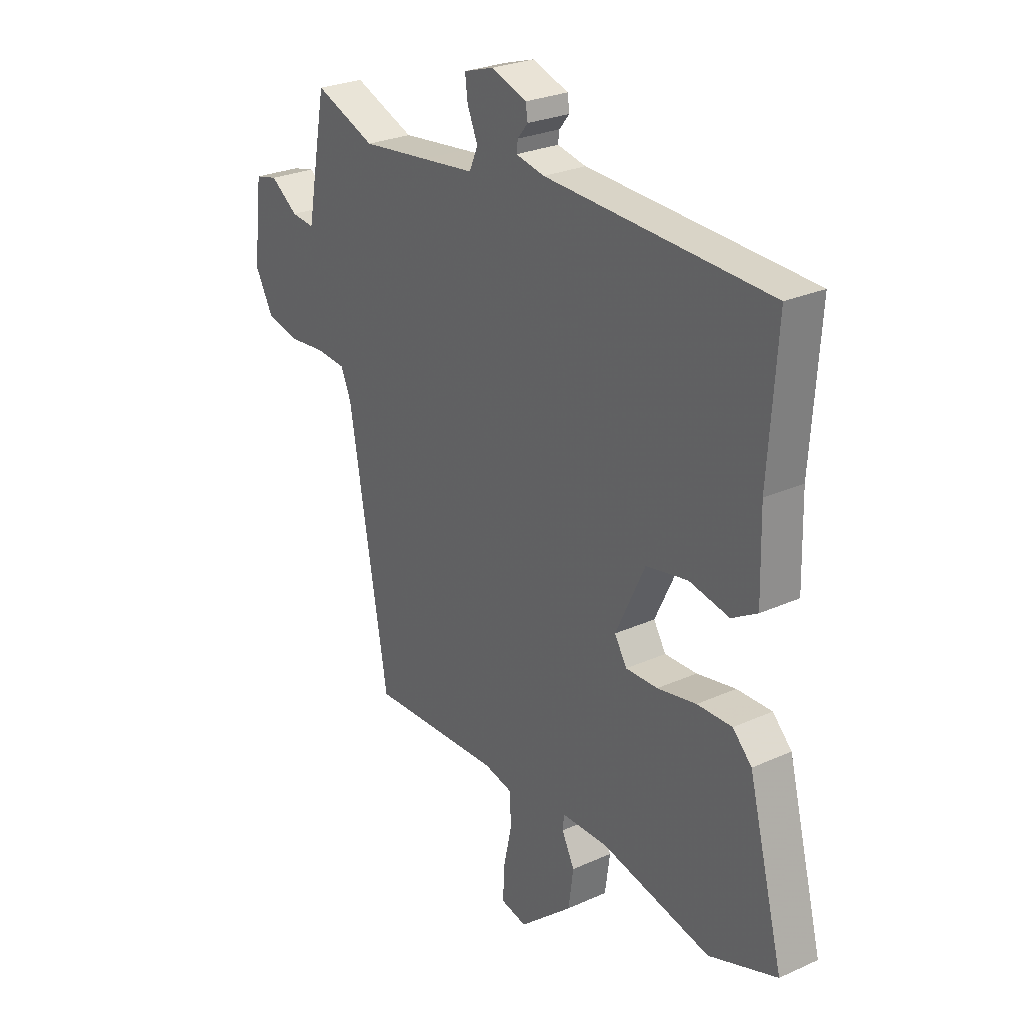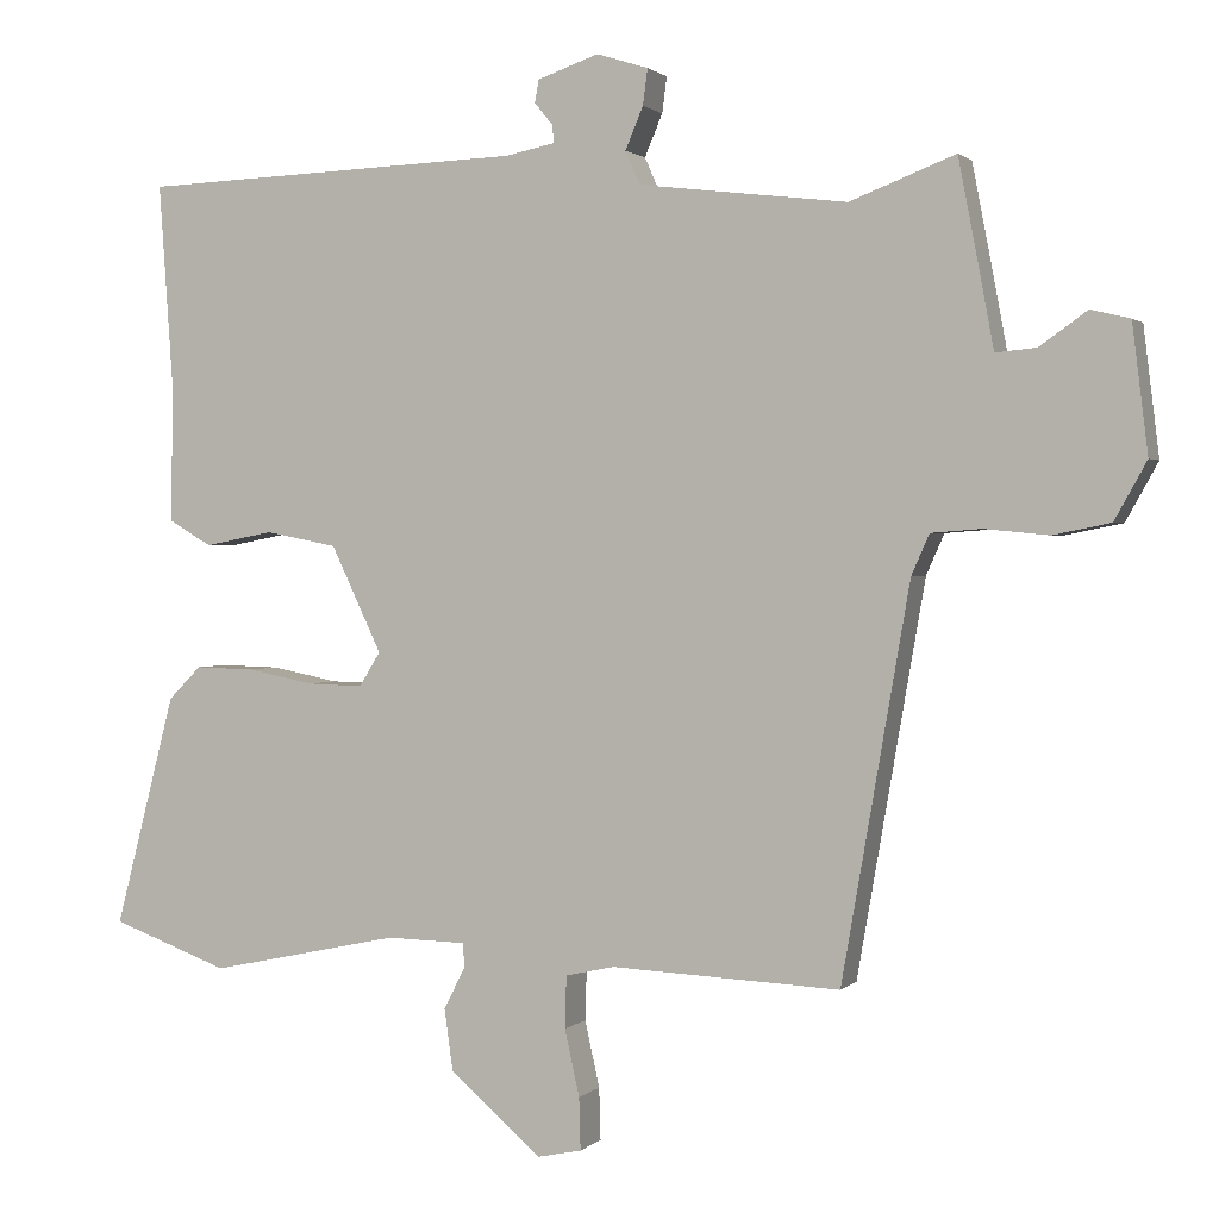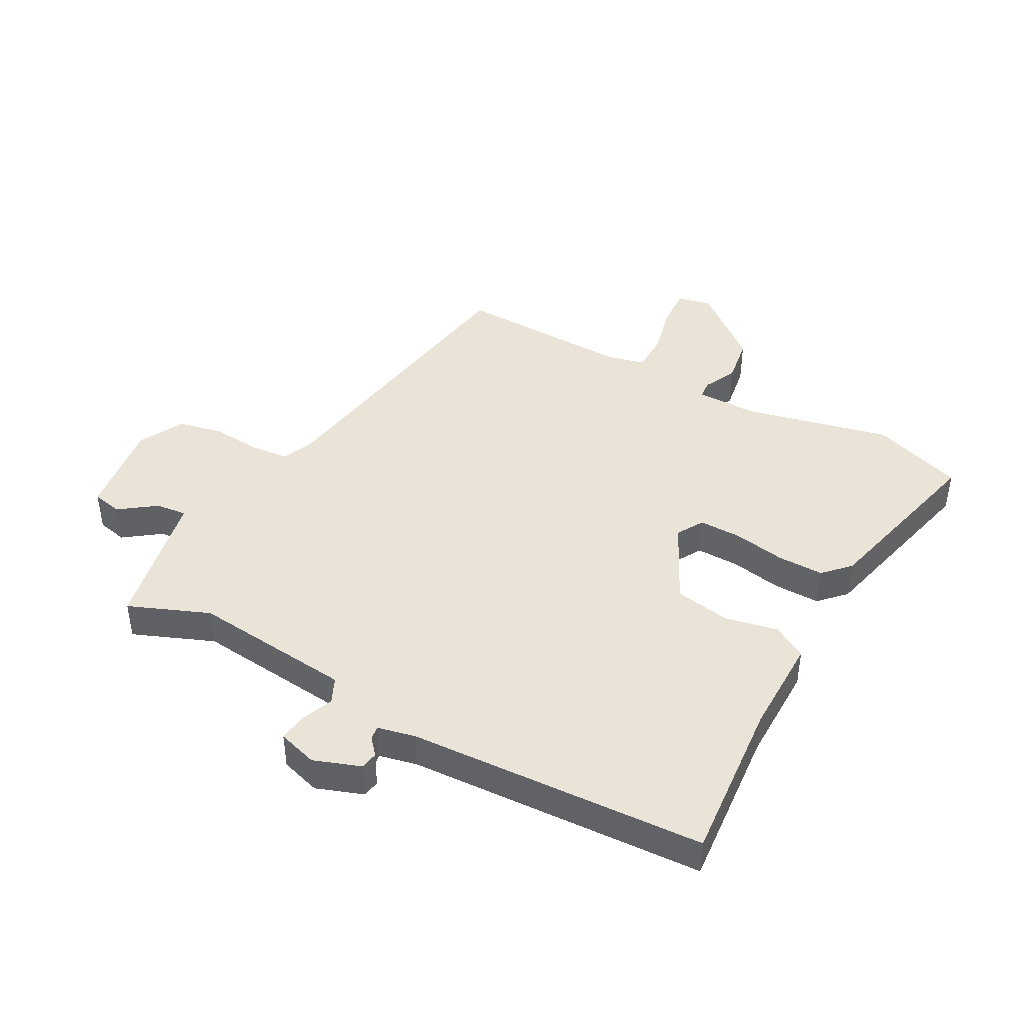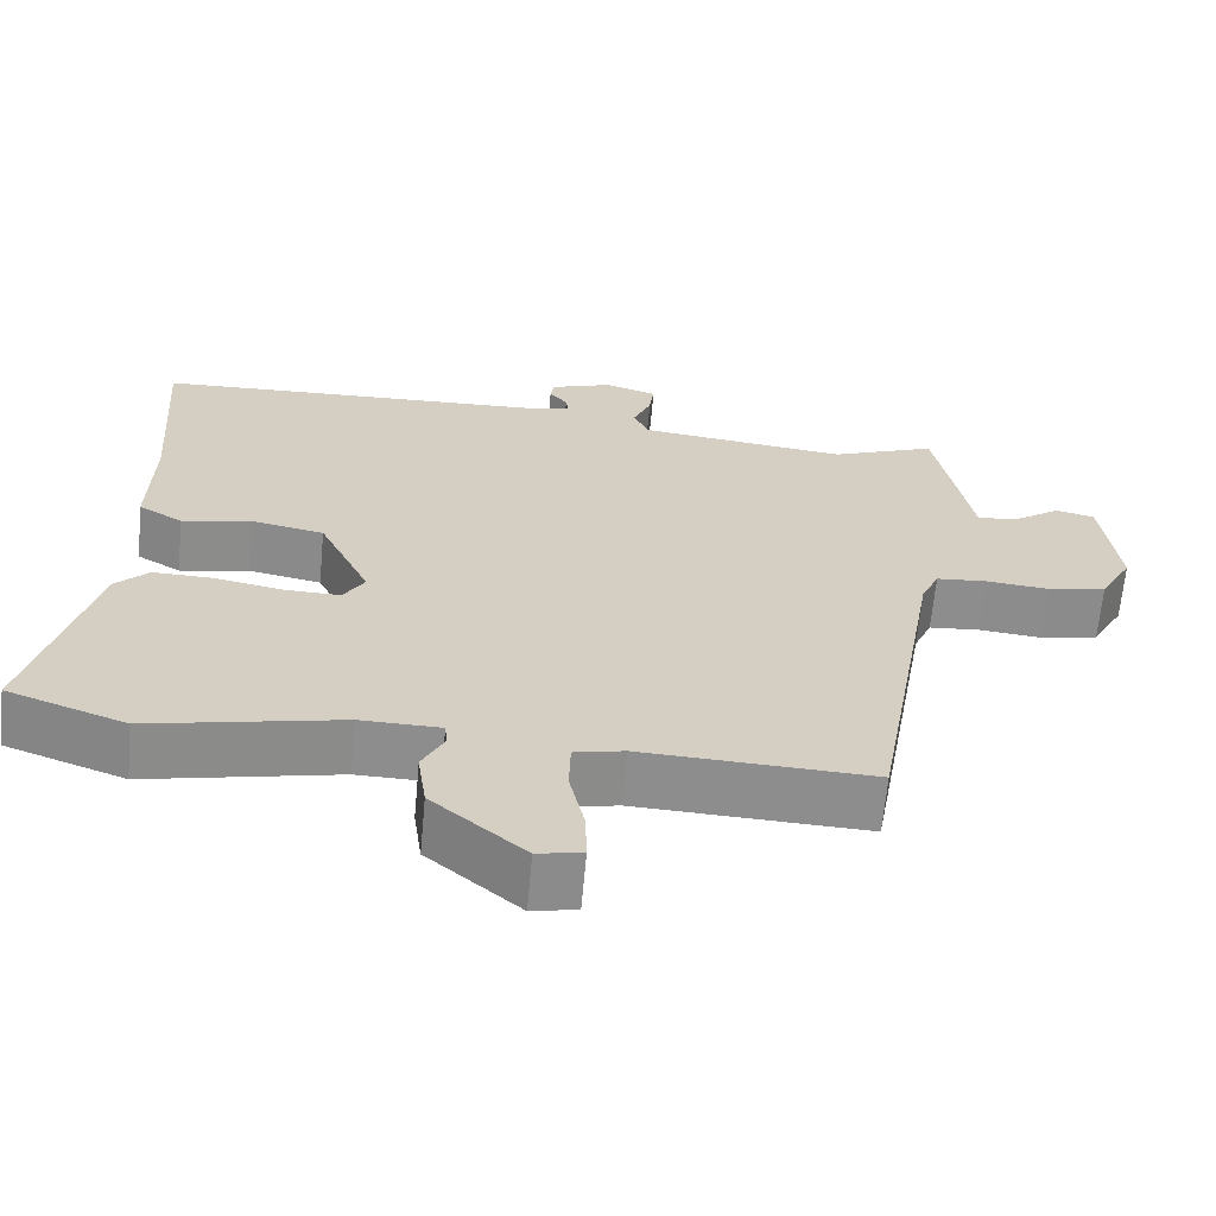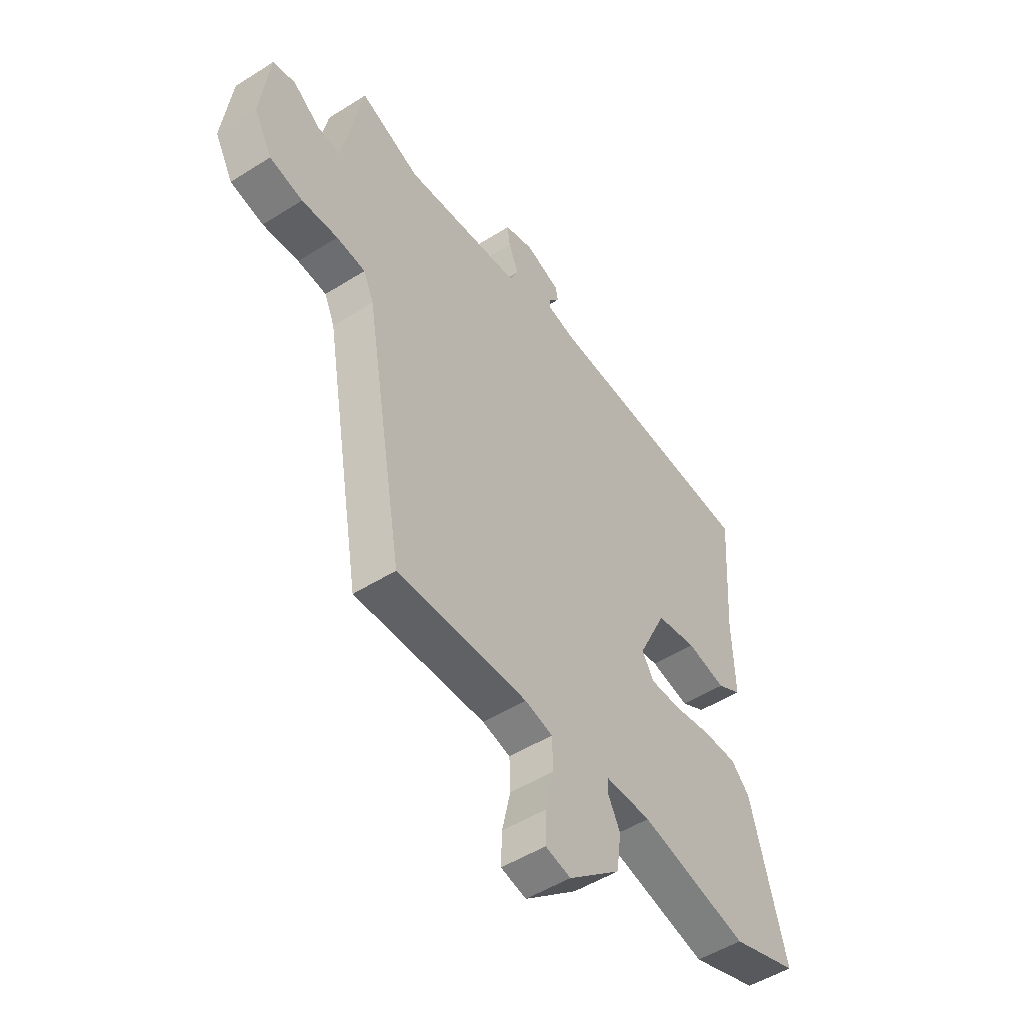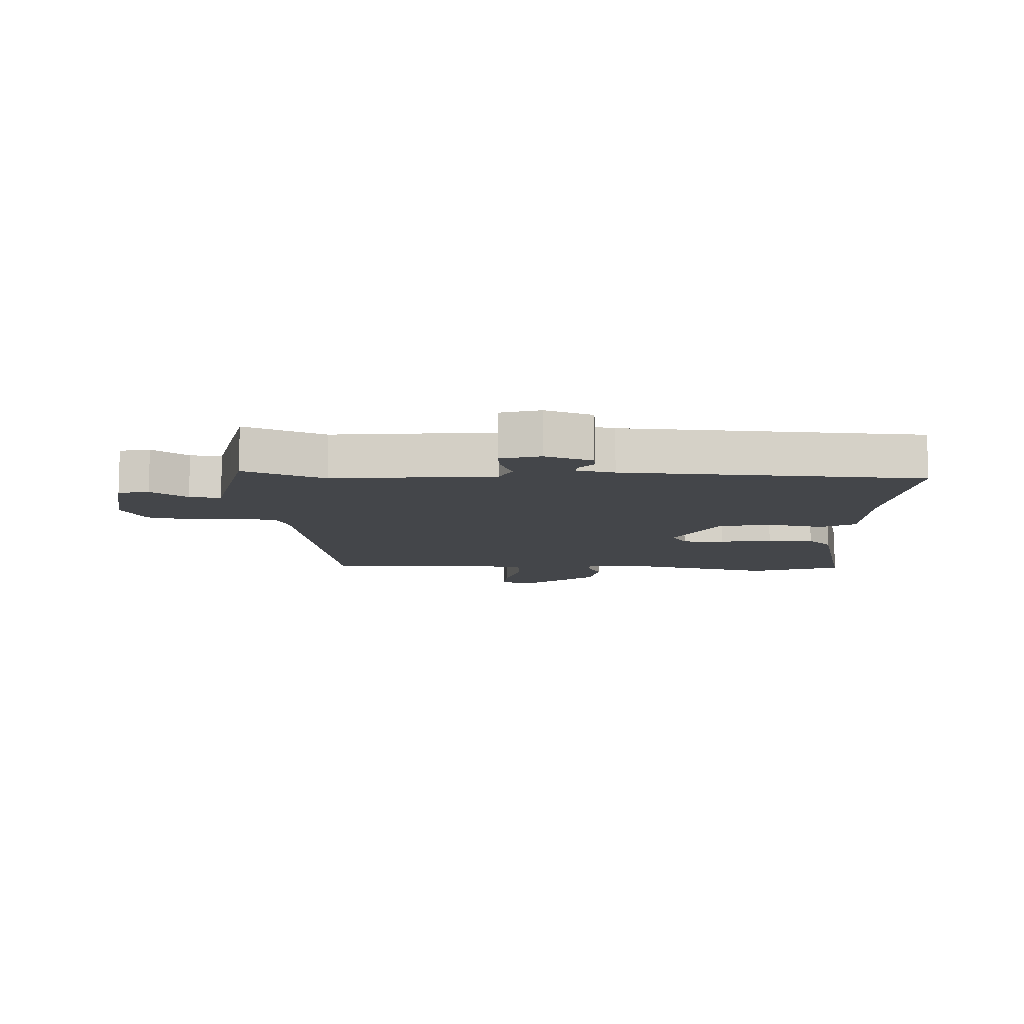
<metadata>
{"format":"obj","ext":"obj","renderer":"f3d","projection":"perspective","resolution":1024,"background":"white","views":[{"elev":26.8,"azim":54.9,"up":"+Z"},{"elev":1.3,"azim":-159.1,"up":"+Z"},{"elev":43.3,"azim":27.7,"up":"+Y"},{"elev":-64.7,"azim":174.8,"up":"+Z"},{"elev":-50.7,"azim":-55.4,"up":"+Z"},{"elev":-9.8,"azim":-3.6,"up":"+Y"}]}
</metadata>
<code>
v -0.52 0.07 0.508
v -0.385 0.07 0.456
v -0.235 0.07 0.474
v -0.118 0.07 0.488
v -0.099 0.07 0.531
v -0.122 0.07 0.585
v -0.128 0.07 0.631
v -0.062 0.07 0.652
v 0.017 0.07 0.625
v 0.022 0.07 0.596
v -0.001 0.07 0.568
v -0.004 0.07 0.545
v 0.06 0.07 0.532
v 0.555 0.07 0.514
v 0.536 0.07 0.241
v 0.54 0.07 0.076
v 0.484 0.07 0.043
v 0.395 0.07 0.06
v 0.303 0.07 0.042
v 0.238 0.07 -0.094
v 0.265 0.07 -0.138
v 0.336 0.07 -0.136
v 0.422 0.07 -0.119
v 0.499 0.07 -0.117
v 0.541 0.07 -0.159
v 0.619 0.07 -0.457
v 0.468 0.07 -0.512
v 0.224 0.07 -0.46
v 0.122 0.07 -0.462
v 0.119 0.07 -0.492
v 0.147 0.07 -0.547
v 0.136 0.07 -0.626
v 0.018 0.07 -0.727
v -0.039 0.07 -0.715
v -0.037 0.07 -0.648
v -0.018 0.07 -0.563
v -0.02 0.07 -0.496
v -0.083 0.07 -0.482
v -0.377 0.07 -0.495
v -0.464 0.07 0.006
v -0.487 0.07 0.058
v -0.552 0.07 0.063
v -0.633 0.07 0.055
v -0.707 0.07 0.07
v -0.748 0.07 0.144
v -0.728 0.07 0.307
v -0.678 0.07 0.319
v -0.617 0.07 0.276
v -0.565 0.07 0.271
v -0.541 0.07 0.399
v -0.52 0 0.508
v -0.385 0 0.456
v -0.235 0 0.474
v -0.118 0 0.488
v -0.099 0 0.531
v -0.122 0 0.585
v -0.128 0 0.631
v -0.062 0 0.652
v 0.017 0 0.625
v 0.022 0 0.596
v -0.001 0 0.568
v -0.004 0 0.545
v 0.06 0 0.532
v 0.555 0 0.514
v 0.536 0 0.241
v 0.54 0 0.076
v 0.484 0 0.043
v 0.395 0 0.06
v 0.303 0 0.042
v 0.238 0 -0.094
v 0.265 0 -0.138
v 0.336 0 -0.136
v 0.422 0 -0.119
v 0.499 0 -0.117
v 0.541 0 -0.159
v 0.619 0 -0.457
v 0.468 0 -0.512
v 0.224 0 -0.46
v 0.122 0 -0.462
v 0.119 0 -0.492
v 0.147 0 -0.547
v 0.136 0 -0.626
v 0.018 0 -0.727
v -0.039 0 -0.715
v -0.037 0 -0.648
v -0.018 0 -0.563
v -0.02 0 -0.496
v -0.083 0 -0.482
v -0.377 0 -0.495
v -0.464 0 0.006
v -0.487 0 0.058
v -0.552 0 0.063
v -0.633 0 0.055
v -0.707 0 0.07
v -0.748 0 0.144
v -0.728 0 0.307
v -0.678 0 0.319
v -0.617 0 0.276
v -0.565 0 0.271
v -0.541 0 0.399
f 49 50 1 2
f 46 47 48
f 45 46 48
f 44 45 48
f 43 44 48
f 42 43 48
f 41 42 48 49
f 2 3 4
f 49 2 4
f 41 49 4
f 40 41 4
f 38 39 40 4
f 34 35 36
f 33 34 36
f 32 33 36
f 31 32 36
f 30 31 36
f 29 30 36 37
f 26 27 28
f 25 26 28
f 24 25 28
f 23 24 28
f 22 23 28
f 21 22 28 29
f 29 37 38
f 21 29 38
f 20 21 38
f 15 16 17 18
f 15 18 19
f 14 15 19
f 13 14 19
f 38 4 5
f 20 38 5
f 19 20 5
f 13 19 5
f 12 13 5
f 8 9 10 11
f 8 11 12
f 7 8 12
f 6 7 12
f 5 6 12
f 52 51 100 99
f 98 97 96
f 98 96 95
f 98 95 94
f 98 94 93
f 98 93 92
f 99 98 92 91
f 54 53 52
f 54 52 99
f 54 99 91
f 54 91 90
f 54 90 89 88
f 86 85 84
f 86 84 83
f 86 83 82
f 86 82 81
f 86 81 80
f 87 86 80 79
f 78 77 76
f 78 76 75
f 78 75 74
f 78 74 73
f 78 73 72
f 79 78 72 71
f 88 87 79
f 88 79 71
f 88 71 70
f 68 67 66 65
f 69 68 65
f 69 65 64
f 69 64 63
f 55 54 88
f 55 88 70
f 55 70 69
f 55 69 63
f 55 63 62
f 61 60 59 58
f 62 61 58
f 62 58 57
f 62 57 56
f 62 56 55
f 1 51 52 2
f 2 52 53 3
f 3 53 54 4
f 4 54 55 5
f 5 55 56 6
f 6 56 57 7
f 7 57 58 8
f 8 58 59 9
f 9 59 60 10
f 10 60 61 11
f 11 61 62 12
f 12 62 63 13
f 13 63 64 14
f 14 64 65 15
f 15 65 66 16
f 16 66 67 17
f 17 67 68 18
f 18 68 69 19
f 19 69 70 20
f 20 70 71 21
f 21 71 72 22
f 22 72 73 23
f 23 73 74 24
f 24 74 75 25
f 25 75 76 26
f 26 76 77 27
f 27 77 78 28
f 28 78 79 29
f 29 79 80 30
f 30 80 81 31
f 31 81 82 32
f 32 82 83 33
f 33 83 84 34
f 34 84 85 35
f 35 85 86 36
f 36 86 87 37
f 37 87 88 38
f 38 88 89 39
f 39 89 90 40
f 40 90 91 41
f 41 91 92 42
f 42 92 93 43
f 43 93 94 44
f 44 94 95 45
f 45 95 96 46
f 46 96 97 47
f 47 97 98 48
f 48 98 99 49
f 49 99 100 50
f 50 100 51 1

</code>
